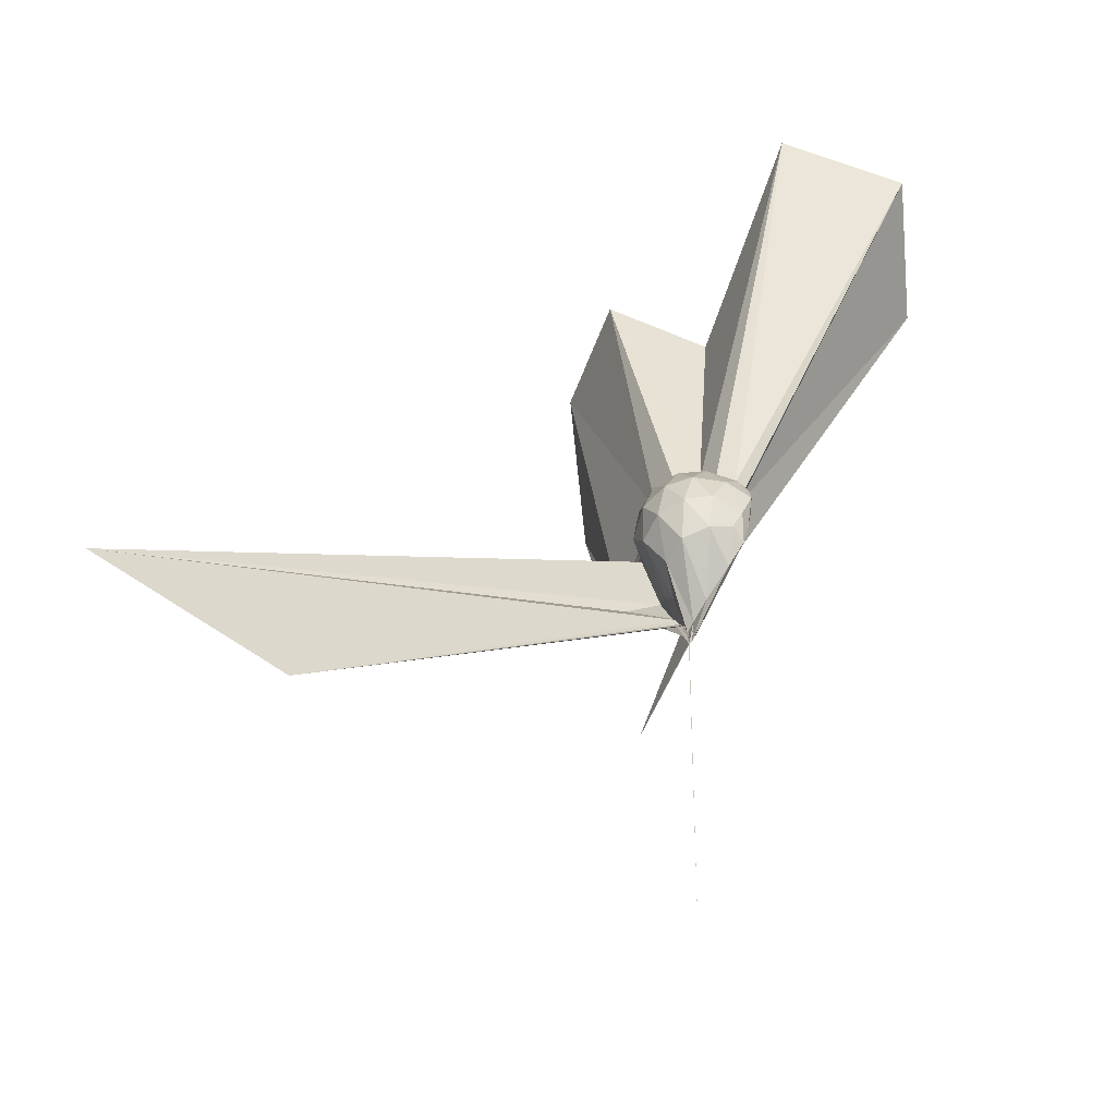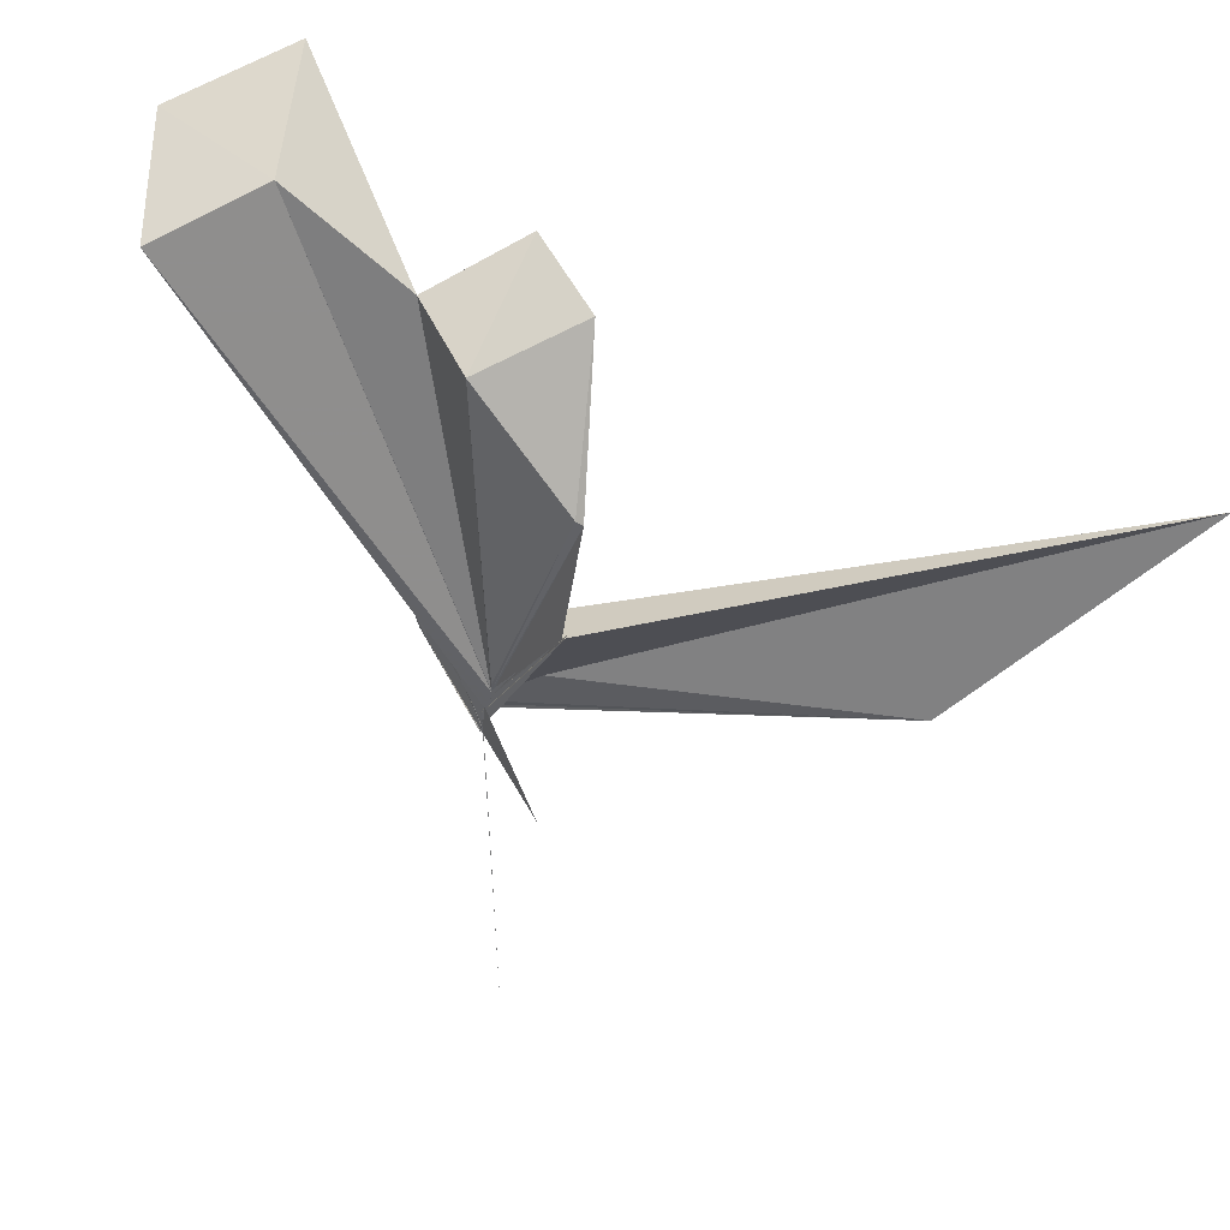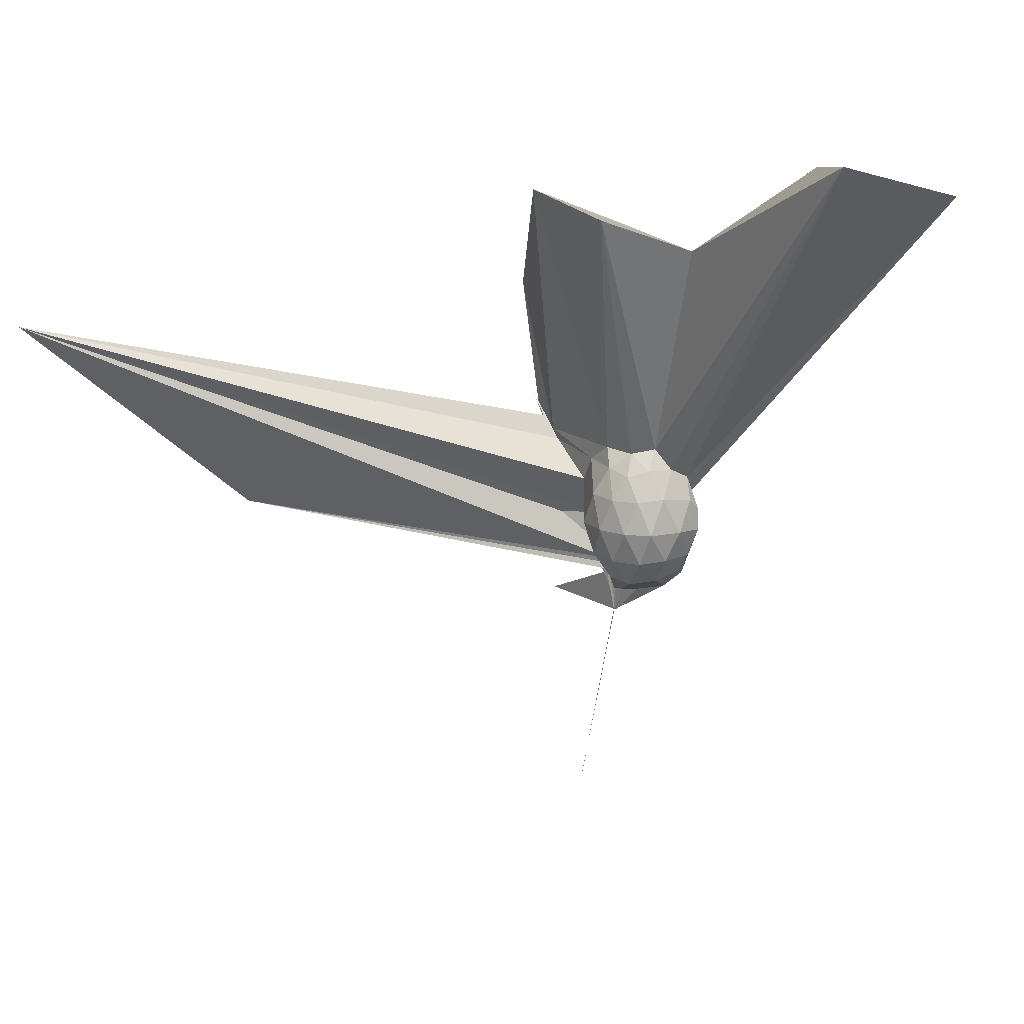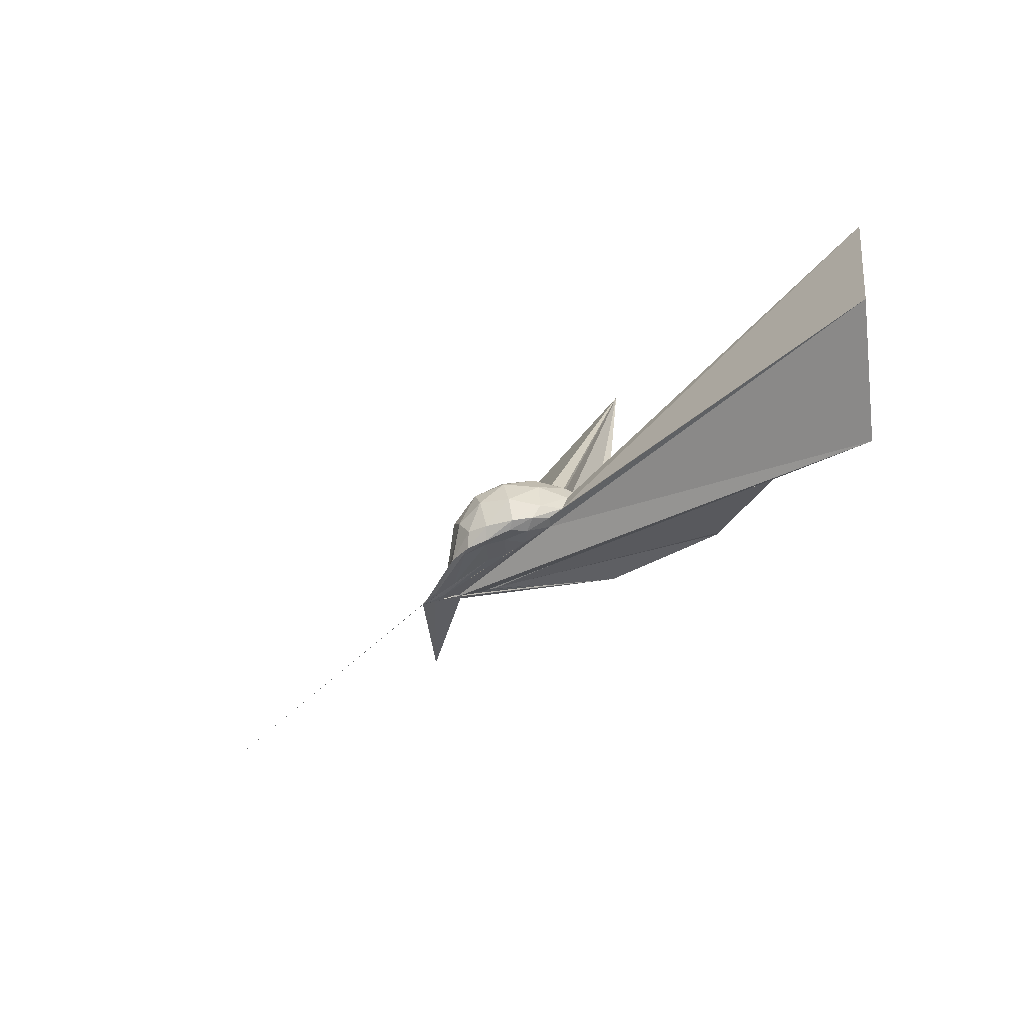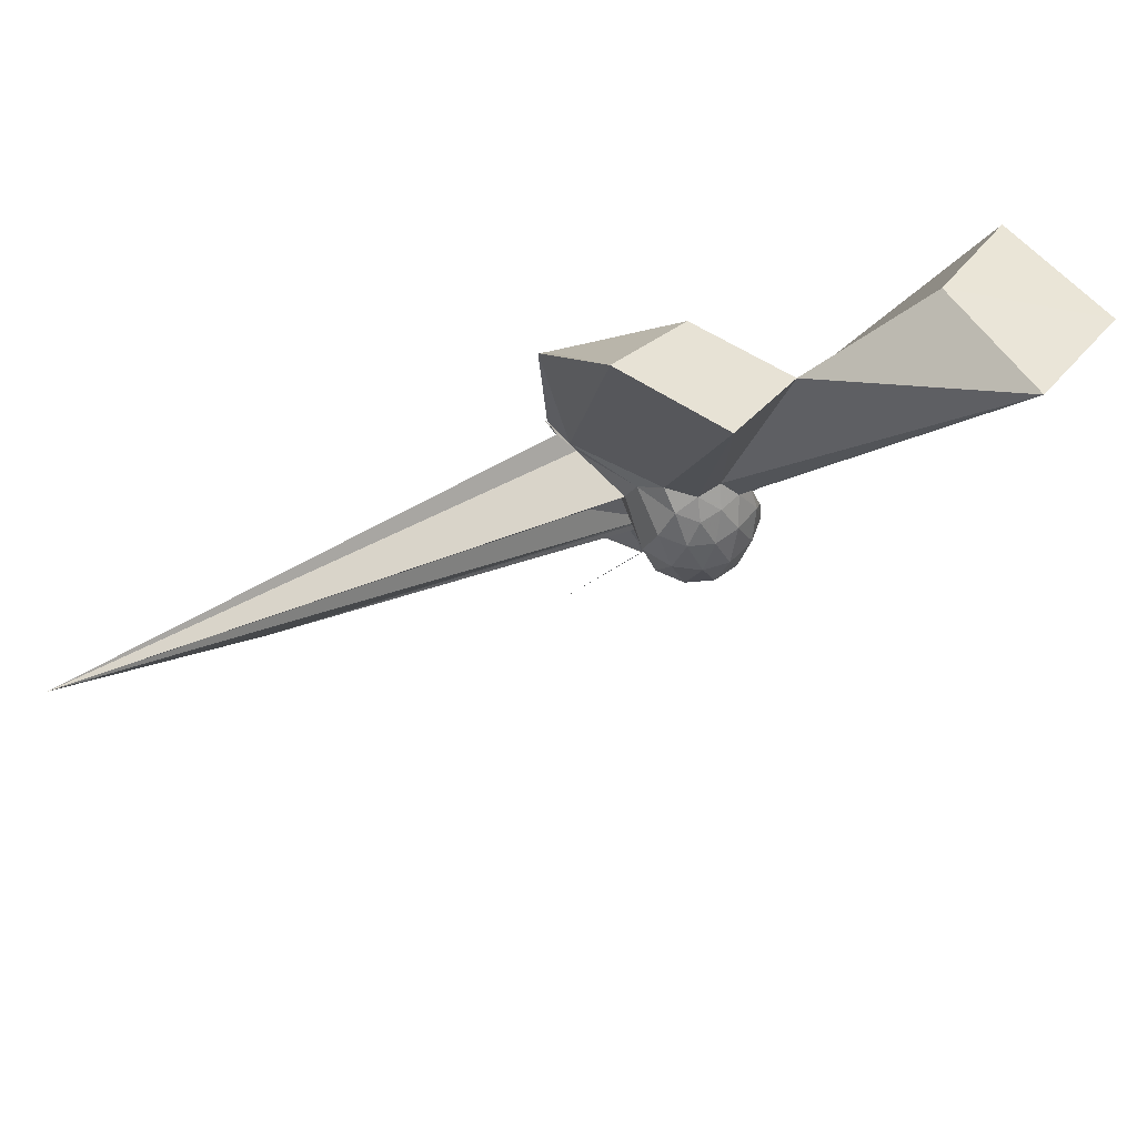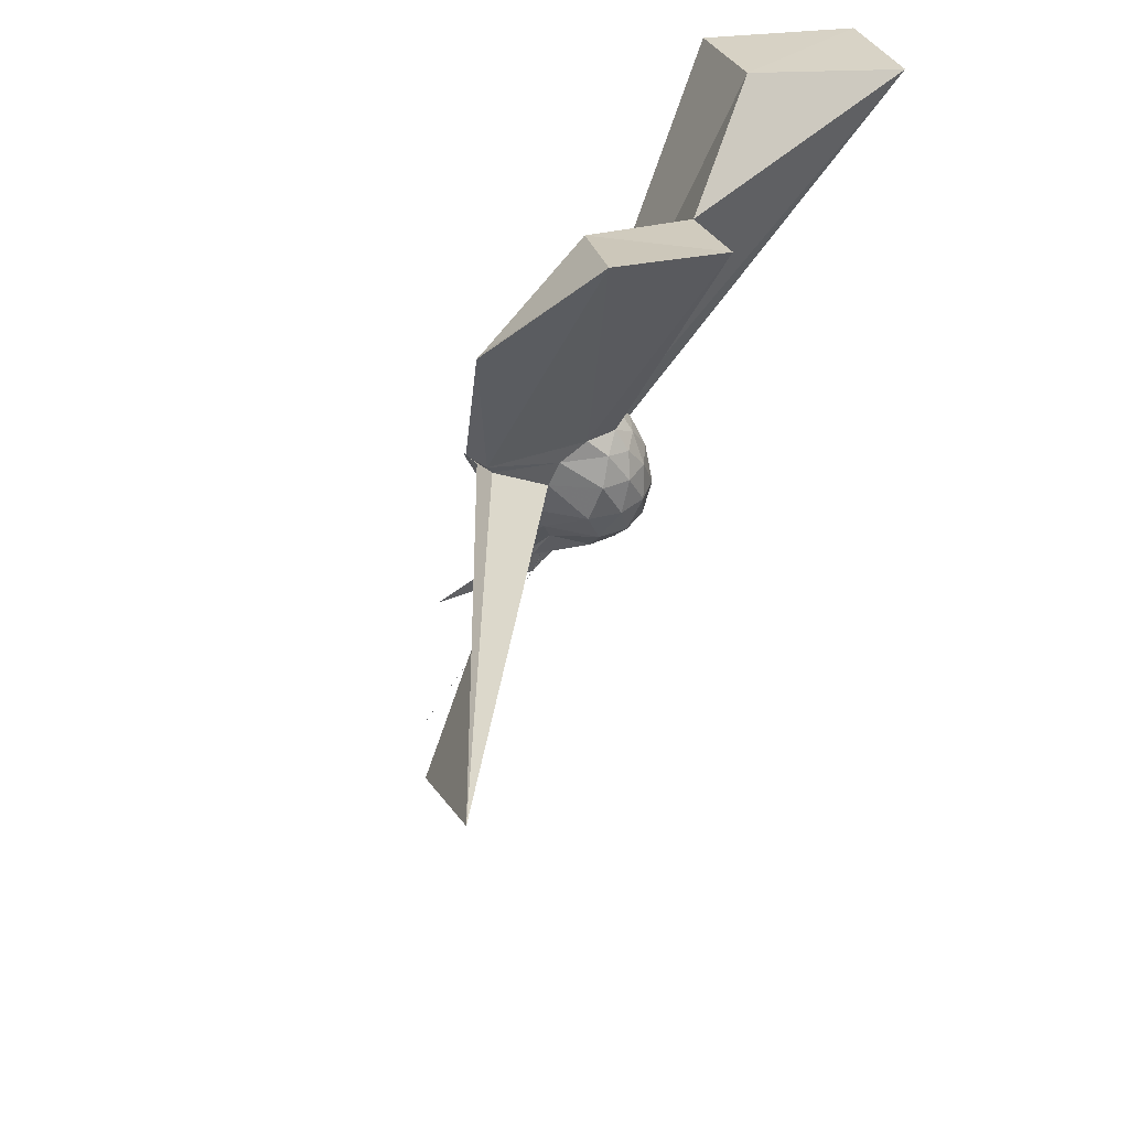
<metadata>
{"format":"obj","ext":"obj","renderer":"f3d","projection":"perspective","resolution":1024,"background":"white","views":[{"elev":-67.3,"azim":123.4,"up":"+Z"},{"elev":53.8,"azim":-59.8,"up":"+Z"},{"elev":16.5,"azim":111.1,"up":"+Z"},{"elev":78.7,"azim":-104.4,"up":"+Y"},{"elev":57.2,"azim":84.4,"up":"+Z"},{"elev":44.3,"azim":33.4,"up":"+Z"}]}
</metadata>
<code>
v -0.03114 -0.157 -0.05049
v -0.03125 -0.1243 -0.2816
v 0.2024 -0.01152 0.1943
v 0.1794 0.04392 0.2104
v 0.1377 0.09498 0.211
v 0.1031 0.1317 0.1854
v 0.08352 0.1401 0.1409
v 0.0625 0.1123 0.1376
v -0.03125 -0.1406 -0.1761
v -0.03125 -0.125 -0.2184
v -0.03126 -0.1246 -0.2616
v -0.03126 -0.125 -0.262
v -0.03125 -0.1229 -0.2516
v -0.03125 -0.1243 -0.2555
v -0.03126 -0.125 -0.2476
v -0.06074 -0.382 0.3245
v -0.05334 -0.3778 0.3224
v -0.03101 -0.1562 -0.09637
v -0.04332 -0.3539 0.2846
v -0.03179 -0.3038 0.2215
v 0.08336 -0.1607 0.2057
v 0.1789 -0.07375 0.2103
v 0.2271 0.02674 0.1302
v 0.1905 0.09065 0.1366
v 0.1246 0.148 0.1239
v 0.0926 0.1624 0.09237
v 0.0625 0.1366 0.06908
v 0.04073 0.083 0.05662
v -0.03125 -0.125 -0.2438
v -0.03125 -0.125 -0.256
v -0.03126 -0.1228 -0.2813
v -0.03126 -0.1246 -0.2813
v -0.03126 -0.1199 -0.2813
v -0.03125 -0.1248 -0.276
v -0.03125 -0.1535 -0.1403
v -0.03186 -0.2846 0.1777
v -0.03125 -0.2835 0.1774
v -0.0277 -0.1427 -0.1246
v 0.7926 -1.582 0.6192
v 0.06492 -0.1881 0.1376
v 0.1904 -0.1165 0.1337
v 0.2281 -0.04615 0.1289
v 0.2291 0.06853 0.03898
v 0.169 0.134 0.03947
v 0.09896 0.1659 0.03339
v 0.07548 0.1492 0.01841
v 0.06079 0.09297 -0.0008056
v 0.03062 0.01743 -0.00398
v -0.03126 -0.125 -0.2658
v -0.03126 -0.124 -0.2813
v -0.03126 -0.1249 -0.2813
v -0.03125 -0.1229 -0.2813
v -0.03127 -0.1249 -0.2813
v -0.03126 -0.125 -0.2813
v -0.03125 -0.1495 -0.1308
v -0.03057 -0.1562 -0.09196
v -0.03094 -0.151 -0.1485
v 0.3386 -1.129 0.04683
v -0.0189 -0.1875 0.01393
v 0.1672 -0.1522 0.03986
v 0.2278 -0.08347 0.0404
v 0.2466 -0.004483 0.04002
v 0.1865 0.09795 -0.04332
v 0.1066 0.1374 -0.04375
v 0.06613 0.1281 -0.0551
v 0.06102 0.09244 -0.05765
v 0.02917 0.01463 -0.05955
v -0.03125 -0.1218 -0.2625
v -0.03126 -0.1238 -0.2813
v -0.03126 -0.1212 -0.2813
v -0.03126 -0.125 -0.2815
v -0.03126 -0.1237 -0.2813
v -0.03126 -0.1238 -0.2813
v -0.03125 -0.1248 -0.2813
v -0.03125 -0.125 -0.266
v -0.03125 -0.125 -0.2437
v -0.03125 -0.1331 -0.1603
v -0.03125 -0.1548 -0.1195
v 0.02386 -0.1506 -0.06124
v 0.1801 -0.1165 -0.04695
v 0.2227 -0.04549 -0.05085
v 0.2224 0.03377 -0.05124
v 0.108 0.1061 -0.09805
v 0.0608 0.1077 -0.1121
v 0.04832 0.07945 -0.126
v -0.003791 -0.06416 -0.1757
v -0.02253 -0.09741 -0.2098
v -0.03126 -0.1247 -0.2706
v -0.03126 -0.1229 -0.2813
v -0.03126 -0.1221 -0.2813
v -0.03126 -0.1225 -0.2813
v -0.03126 -0.124 -0.2813
v -0.03126 -0.1244 -0.2814
v -0.03126 -0.125 -0.2813
v -0.03125 -0.1217 -0.2813
v -0.1807 -0.3668 -0.2862
v -0.03125 -0.1249 -0.2604
v -0.03125 -0.125 -0.1886
v 0.02637 -0.125 -0.1144
v 0.1309 -0.08292 -0.1268
v 0.1637 -0.01341 -0.1319
v 0.1472 0.05878 -0.1173
v 0.1622 -0.01555 0.2518
v 0.1346 0.04569 0.2643
v 0.5707 0.6517 1.144
v 0.307 0.883 1.046
v -0.03171 0.6944 0.9977
v -0.03125 -0.1491 -0.1357
v -0.03125 -0.125 -0.2299
v -0.03125 -0.13 -0.1938
v -0.03125 -0.125 -0.2001
v -0.03124 -0.125 -0.1906
v -0.05726 -0.3878 0.3422
v -0.02996 -0.1562 -0.08787
v -0.06135 -0.3761 0.3215
v -0.03528 -0.3209 0.2505
v 0.1277 -0.09742 0.2554
v 0.4754 -0.003551 0.958
v 0.2593 0.1779 0.8534
v 0.2128 0.4982 1.088
v -0.03111 -0.1562 -0.08353
v -0.03125 -0.1491 -0.131
v -0.02994 -0.15 -0.1315
v -0.03125 -0.1549 -0.128
v -0.03059 -0.1563 -0.07349
v -7.844e-07 -0.4018 0.6853
v 0.2899 -0.2621 0.9993
v 0.08928 -0.05727 0.8807
v -0.03063 -0.1562 -0.07986
v -0.03049 -0.1562 -0.08778
v -0.02978 -0.1562 -0.08663
v -9.548e-07 -0.3807 0.6872
v 0.0467 0.04956 -0.1646
v -0.01538 -0.06588 -0.2325
v -0.03125 -0.1193 -0.2804
v -0.03125 -0.1245 -0.2813
v -0.03125 -0.1243 -0.2813
v -0.03126 -0.1247 -0.2813
v -0.03124 -0.1246 -0.2818
v -0.03125 -0.1247 -0.2813
v -0.03125 -0.124 -0.2813
v -0.03125 -0.1247 -0.2813
v -0.03125 -0.1231 -0.2813
v -0.03125 -0.1234 -0.2754
v -0.03125 -0.125 -0.2167
v -0.01634 -0.09806 -0.2106
v 0.01226 -0.03976 -0.1951
v -0.03125 -0.1121 -0.2759
v -0.03125 -0.1239 -0.2813
v -0.03125 -0.1246 -0.2814
v -0.03125 -0.1249 -0.2815
v -0.03125 -0.1247 -0.2816
v -0.3471 -0.3408 -1.018
v -0.03125 -0.1249 -0.2813
v -0.03125 -0.125 -0.2813
v -0.03125 -0.1237 -0.2813
v -0.03125 -0.1164 -0.2814
v -0.03125 -0.1241 -0.2814
v -0.03125 -0.1232 -0.2813
v -0.03125 -0.1248 -0.2822
v -0.03125 -0.1234 -0.2824
v -0.03125 -0.1238 -0.2819
f 3 23 4
f 4 23 24
f 4 24 5
f 5 24 25
f 5 25 6
f 6 25 26
f 6 26 7
f 7 26 27
f 7 27 8
f 8 27 28
f 8 28 9
f 9 28 29
f 9 29 10
f 10 29 30
f 10 30 11
f 11 30 31
f 11 31 12
f 12 31 32
f 12 32 13
f 13 32 33
f 13 33 14
f 14 33 34
f 14 34 15
f 15 34 35
f 15 35 16
f 16 35 36
f 16 36 17
f 17 36 37
f 17 37 18
f 18 37 38
f 18 38 19
f 19 38 39
f 19 39 20
f 20 39 40
f 20 40 21
f 21 40 41
f 21 41 22
f 22 41 42
f 22 42 3
f 3 42 23
f 23 43 24
f 24 43 44
f 24 44 25
f 25 44 45
f 25 45 26
f 26 45 46
f 26 46 27
f 27 46 47
f 27 47 28
f 28 47 48
f 28 48 29
f 29 48 49
f 29 49 30
f 30 49 50
f 30 50 31
f 31 50 51
f 31 51 32
f 32 51 52
f 32 52 33
f 33 52 53
f 33 53 34
f 34 53 54
f 34 54 35
f 35 54 55
f 35 55 36
f 36 55 56
f 36 56 37
f 37 56 57
f 37 57 38
f 38 57 58
f 38 58 39
f 39 58 59
f 39 59 40
f 40 59 60
f 40 60 41
f 41 60 61
f 41 61 42
f 42 61 62
f 42 62 23
f 23 62 43
f 43 63 44
f 44 63 64
f 44 64 45
f 45 64 65
f 45 65 46
f 46 65 66
f 46 66 47
f 47 66 67
f 47 67 48
f 48 67 68
f 48 68 49
f 49 68 69
f 49 69 50
f 50 69 70
f 50 70 51
f 51 70 71
f 51 71 52
f 52 71 72
f 52 72 53
f 53 72 73
f 53 73 54
f 54 73 74
f 54 74 55
f 55 74 75
f 55 75 56
f 56 75 76
f 56 76 57
f 57 76 77
f 57 77 58
f 58 77 78
f 58 78 59
f 59 78 79
f 59 79 60
f 60 79 80
f 60 80 61
f 61 80 81
f 61 81 62
f 62 81 82
f 62 82 43
f 43 82 63
f 63 83 64
f 64 83 84
f 64 84 65
f 65 84 85
f 65 85 66
f 66 85 86
f 66 86 67
f 67 86 87
f 67 87 68
f 68 87 88
f 68 88 69
f 69 88 89
f 69 89 70
f 70 89 90
f 70 90 71
f 71 90 91
f 71 91 72
f 72 91 92
f 72 92 73
f 73 92 93
f 73 93 74
f 74 93 94
f 74 94 75
f 75 94 95
f 75 95 76
f 76 95 96
f 76 96 77
f 77 96 97
f 77 97 78
f 78 97 98
f 78 98 79
f 79 98 99
f 79 99 80
f 80 99 100
f 80 100 81
f 81 100 101
f 81 101 82
f 82 101 102
f 82 102 63
f 63 102 83
f 103 104 118
f 104 119 118
f 104 105 119
f 105 120 119
f 105 106 120
f 106 107 120
f 107 121 120
f 107 108 121
f 108 122 121
f 108 109 122
f 109 110 122
f 110 123 122
f 110 111 123
f 111 124 123
f 111 112 124
f 112 113 124
f 113 125 124
f 113 114 125
f 114 126 125
f 114 115 126
f 115 116 126
f 116 127 126
f 116 117 127
f 117 118 127
f 117 103 118
f 118 119 128
f 119 129 128
f 119 120 129
f 120 121 129
f 121 130 129
f 121 122 130
f 122 123 130
f 123 131 130
f 123 124 131
f 124 125 131
f 125 132 131
f 125 126 132
f 126 127 132
f 127 128 132
f 127 118 128
f 133 148 134
f 134 148 149
f 134 149 135
f 135 149 150
f 135 150 136
f 136 150 137
f 137 150 151
f 137 151 138
f 138 151 152
f 138 152 139
f 139 152 140
f 140 152 153
f 140 153 141
f 141 153 154
f 141 154 142
f 142 154 143
f 143 154 155
f 143 155 144
f 144 155 156
f 144 156 145
f 145 156 146
f 146 156 157
f 146 157 147
f 147 157 148
f 147 148 133
f 148 158 149
f 149 158 159
f 149 159 150
f 150 159 151
f 151 159 160
f 151 160 152
f 152 160 153
f 153 160 161
f 153 161 154
f 154 161 155
f 155 161 162
f 155 162 156
f 156 162 157
f 157 162 158
f 157 158 148
f 3 4 103
f 103 4 104
f 4 5 104
f 104 5 105
f 5 6 105
f 105 6 106
f 6 7 106
f 7 8 106
f 106 8 107
f 8 9 107
f 107 9 108
f 9 10 108
f 108 10 109
f 10 11 109
f 11 12 109
f 109 12 110
f 12 13 110
f 110 13 111
f 13 14 111
f 111 14 112
f 14 15 112
f 15 16 112
f 112 16 113
f 16 17 113
f 113 17 114
f 17 18 114
f 114 18 115
f 18 19 115
f 19 20 115
f 115 20 116
f 20 21 116
f 116 21 117
f 21 22 117
f 117 22 103
f 22 3 103
f 83 133 84
f 84 133 134
f 84 134 85
f 85 134 135
f 85 135 86
f 86 135 136
f 86 136 87
f 87 136 88
f 88 136 137
f 88 137 89
f 89 137 138
f 89 138 90
f 90 138 139
f 90 139 91
f 91 139 92
f 92 139 140
f 92 140 93
f 93 140 141
f 93 141 94
f 94 141 142
f 94 142 95
f 95 142 96
f 96 142 143
f 96 143 97
f 97 143 144
f 97 144 98
f 98 144 145
f 98 145 99
f 99 145 100
f 100 145 146
f 100 146 101
f 101 146 147
f 101 147 102
f 102 147 133
f 102 133 83
f 128 129 1
f 129 130 1
f 130 131 1
f 131 132 1
f 132 128 1
f 159 158 2
f 160 159 2
f 161 160 2
f 162 161 2
f 158 162 2

</code>
